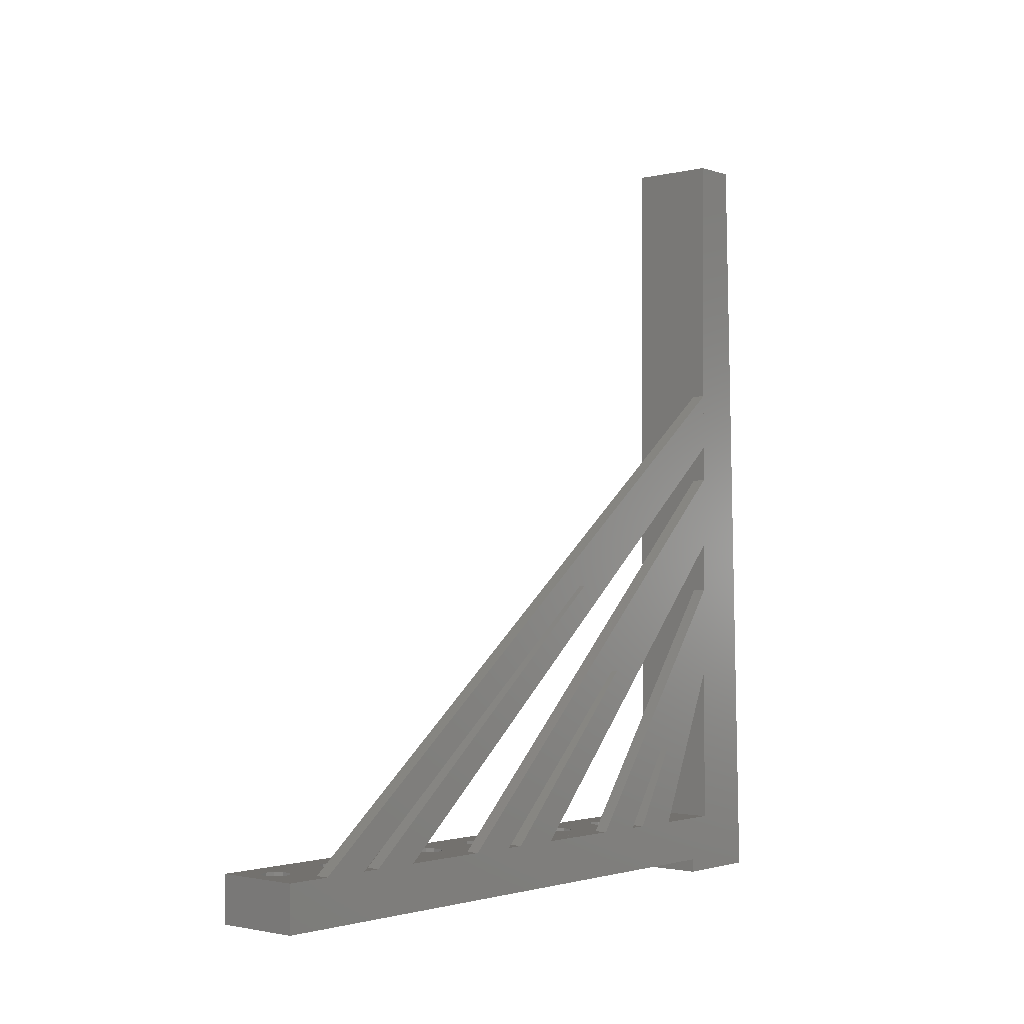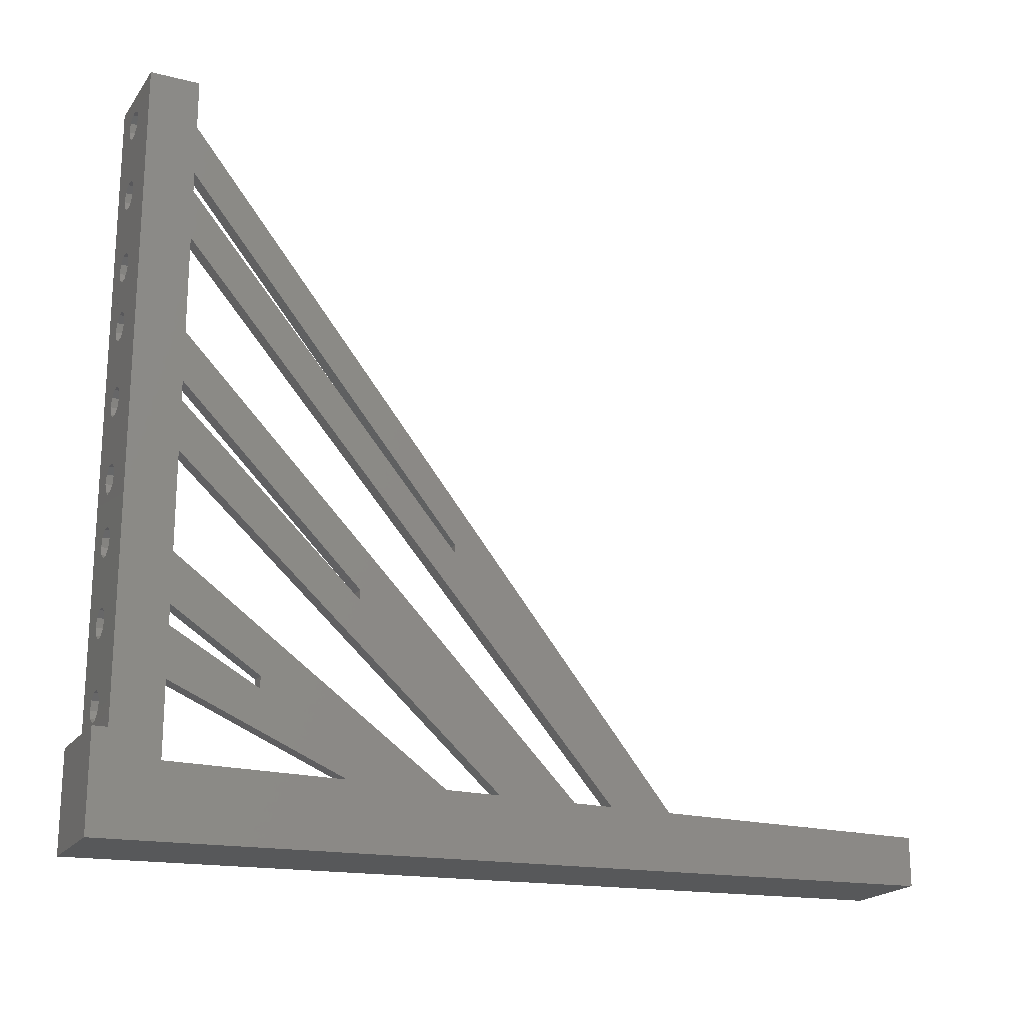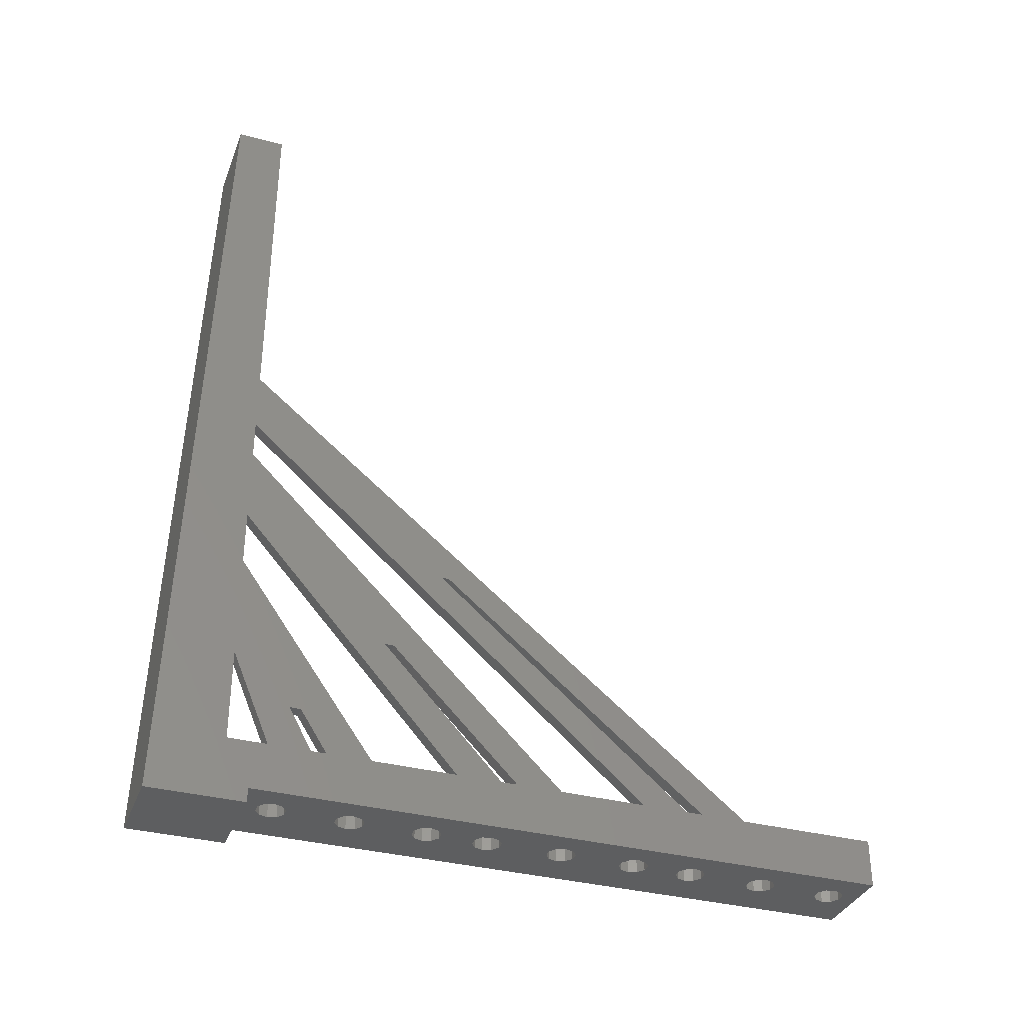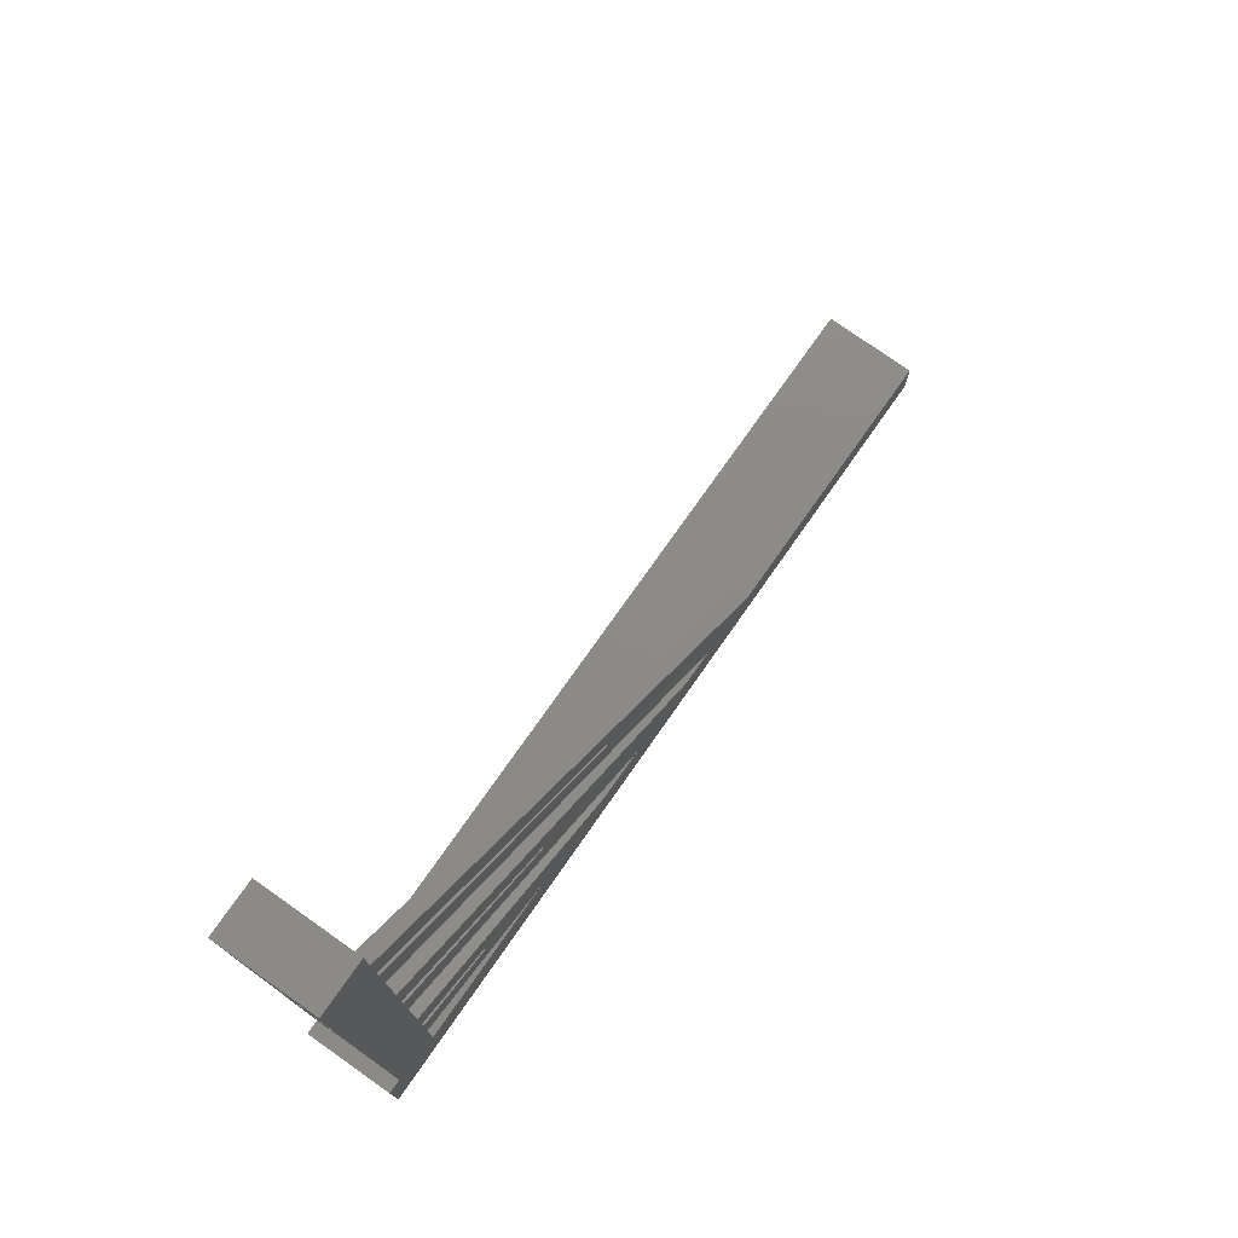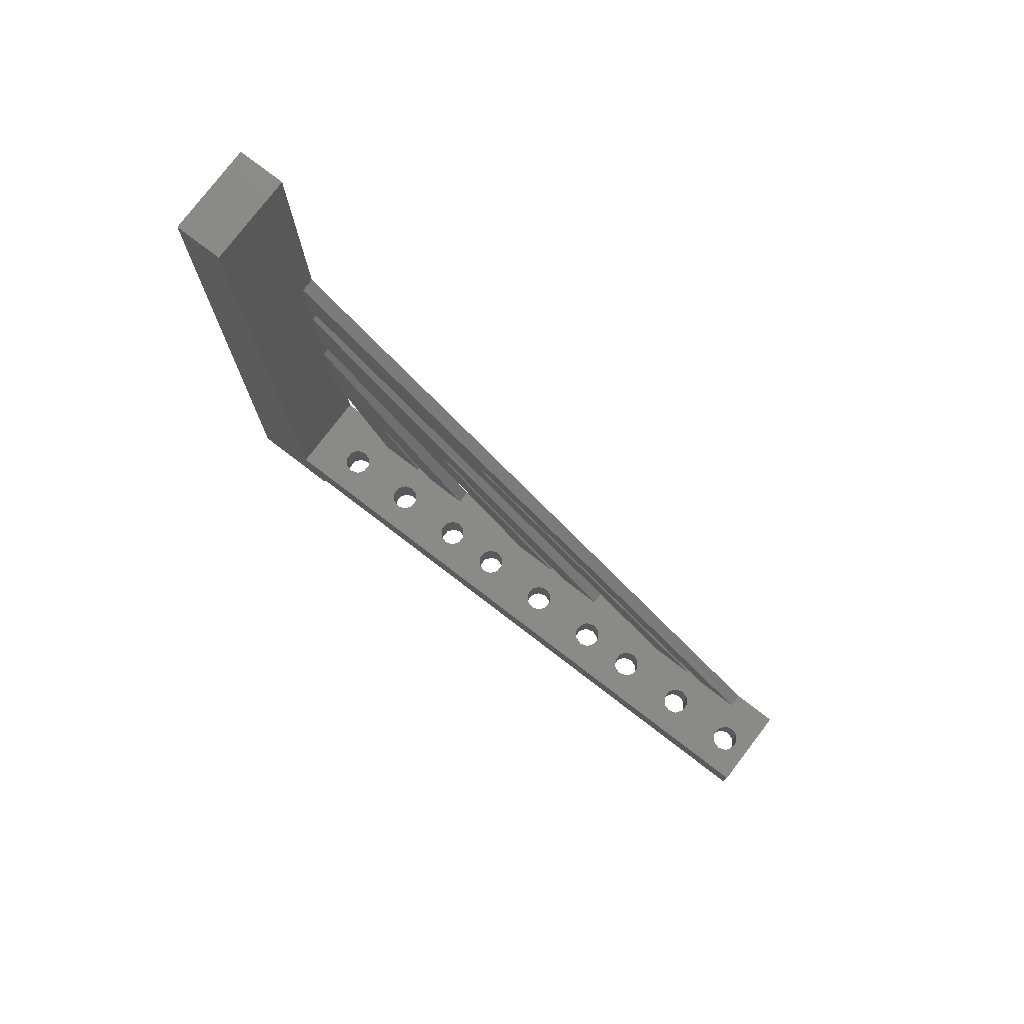
<metadata>
{"format":"stl","ext":"stl","renderer":"f3d","projection":"perspective","resolution":1024,"background":"white","views":[{"elev":-1.7,"azim":40.6,"up":"+Y"},{"elev":-20.1,"azim":64.8,"up":"+Z"},{"elev":-34.9,"azim":-109.5,"up":"+Y"},{"elev":76.6,"azim":35.2,"up":"+Z"},{"elev":77.9,"azim":-52.6,"up":"+Y"}]}
</metadata>
<code>
# stl→obj: 262 verts, 584 faces
v 6.438 13 113.9
v 6.438 69.67 57.41
v 6.438 103.5 10
v 6.438 13 124.1
v 6.438 116.3 10
v 6.438 69.67 59.07
v 6.438 13 138.3
v 6.438 13 128.1
v -9.438 13 148.3
v 6.438 3 148.3
v 6.438 13 148.3
v -9.438 3 148.3
v -9.438 3 103.9
v 6.438 13 103.9
v 6.438 3 103.9
v -9.438 13 103.9
v 9.438 13 113.9
v 0.9271 13 112
v -0.5729 13 113.1
v 1.5 13 110.2
v 0.9271 13 108.5
v -0.5729 13 107.4
v 9.438 13 103.9
v 9.438 13 128.1
v 1.5 13 126.1
v 0.9271 13 127.9
v 9.438 13 124.1
v 0.9271 13 124.4
v -0.5729 13 123.3
v -0.5729 13 129
v 9.438 13 148.3
v -0.5729 13 144.9
v 0.9271 13 143.8
v 1.5 13 142
v 0.9271 13 140.2
v -0.5729 13 139.1
v 9.438 13 138.3
v -2.427 13 144.9
v -3.927 13 143.8
v -4.5 13 142
v -3.927 13 140.2
v -2.427 13 139.1
v -2.427 13 129
v -3.927 13 127.9
v -4.5 13 126.1
v -2.427 13 123.3
v -2.427 13 113.1
v -3.927 13 124.4
v -3.927 13 112
v -4.5 13 110.2
v -2.427 13 107.4
v -3.927 13 108.5
v -0.5729 3 144.9
v -2.427 3 144.9
v -3.927 3 143.8
v -4.5 3 142
v -3.927 3 140.2
v -2.427 3 139.1
v -2.427 3 129
v -0.5729 3 139.1
v -3.927 3 127.9
v -4.5 3 126.1
v -2.427 3 123.3
v -2.427 3 113.1
v -0.5729 3 123.3
v -3.927 3 124.4
v -3.927 3 112
v -2.427 3 107.4
v -0.5729 3 107.4
v -3.927 3 108.5
v -4.5 3 110.2
v 0.9271 3 143.8
v 1.5 3 142
v 9.438 3 148.3
v 0.9271 3 140.2
v -0.5729 3 129
v 0.9271 3 127.9
v 1.5 3 126.1
v 9.438 3 103.9
v 0.9271 3 124.4
v -0.5729 3 113.1
v 0.9271 3 112
v 1.5 3 110.2
v 0.9271 3 108.5
v 6.438 13 69.45
v 6.438 50.02 45.07
v 6.438 79.54 10
v 6.438 13 79.67
v 6.438 50.02 47.08
v 6.438 95.54 10
v 6.438 13 93.9
v 6.438 13 83.67
v -9.438 3 59.45
v 6.438 13 59.45
v 6.438 3 59.45
v -9.438 13 59.45
v 9.438 13 69.45
v 0.9271 13 67.56
v -0.5729 13 68.65
v 1.5 13 65.8
v 0.9271 13 64.04
v -0.5729 13 62.95
v 9.438 13 59.45
v 9.438 13 83.67
v 1.5 13 81.67
v 0.9271 13 83.44
v 9.438 13 79.67
v 0.9271 13 79.91
v -0.5729 13 78.82
v -0.5729 13 84.53
v -0.5729 13 100.4
v 0.9271 13 99.31
v 1.5 13 97.55
v 0.9271 13 95.79
v -0.5729 13 94.7
v 9.438 13 93.9
v -2.427 13 100.4
v -3.927 13 99.31
v -4.5 13 97.55
v -3.927 13 95.79
v -2.427 13 94.7
v -2.427 13 84.53
v -3.927 13 83.44
v -4.5 13 81.67
v -2.427 13 78.82
v -2.427 13 68.65
v -3.927 13 79.91
v -3.927 13 67.56
v -4.5 13 65.8
v -2.427 13 62.95
v -3.927 13 64.04
v -0.5729 3 100.4
v -2.427 3 100.4
v -3.927 3 99.31
v -4.5 3 97.55
v -3.927 3 95.79
v -2.427 3 94.7
v -2.427 3 84.53
v -0.5729 3 94.7
v -3.927 3 83.44
v -4.5 3 81.67
v -2.427 3 78.82
v -2.427 3 68.65
v -0.5729 3 78.82
v -3.927 3 79.91
v -3.927 3 67.56
v -0.5729 3 62.95
v -2.427 3 62.95
v -4.5 3 65.8
v -3.927 3 64.04
v 0.9271 3 99.31
v 1.5 3 97.55
v 0.9271 3 95.79
v -0.5729 3 84.53
v 0.9271 3 83.44
v 1.5 3 81.67
v 9.438 3 59.45
v 0.9271 3 79.91
v -0.5729 3 68.65
v 0.9271 3 67.56
v 1.5 3 65.8
v 0.9271 3 64.04
v 6.438 13 25
v 6.438 30.88 25.3
v 6.438 48.43 10
v 6.438 13 35.23
v 6.438 30.88 27.72
v 6.438 68.43 10
v 6.438 13 49.45
v 6.438 13 39.23
v -9.438 3 15
v 6.438 13 15
v 6.438 3 15
v -9.438 13 15
v 9.438 13 25
v 0.9271 13 23.11
v -0.5729 13 24.2
v 1.5 13 21.35
v 0.9271 13 19.59
v -0.5729 13 18.5
v 9.438 13 15
v 9.438 13 39.23
v 1.5 13 37.23
v 0.9271 13 38.99
v 9.438 13 35.23
v 0.9271 13 35.46
v -0.5729 13 34.37
v -0.5729 13 40.08
v -0.5729 13 55.95
v 0.9271 13 54.86
v 1.5 13 53.1
v 0.9271 13 51.34
v -0.5729 13 50.25
v 9.438 13 49.45
v -2.427 13 55.95
v -3.927 13 54.86
v -4.5 13 53.1
v -3.927 13 51.34
v -2.427 13 50.25
v -2.427 13 40.08
v -3.927 13 38.99
v -4.5 13 37.23
v -2.427 13 34.37
v -2.427 13 24.2
v -3.927 13 35.46
v -3.927 13 23.11
v -4.5 13 21.35
v -2.427 13 18.5
v -3.927 13 19.59
v -0.5729 3 55.95
v -2.427 3 55.95
v -3.927 3 54.86
v -4.5 3 53.1
v -3.927 3 51.34
v -2.427 3 50.25
v -2.427 3 40.08
v -0.5729 3 50.25
v -3.927 3 38.99
v -4.5 3 37.23
v -2.427 3 34.37
v -2.427 3 24.2
v -0.5729 3 34.37
v -3.927 3 35.46
v -3.927 3 23.11
v -0.5729 3 18.5
v -2.427 3 18.5
v -4.5 3 21.35
v -3.927 3 19.59
v 0.9271 3 54.86
v 1.5 3 53.1
v 0.9271 3 51.34
v -0.5729 3 40.08
v 0.9271 3 38.99
v 1.5 3 37.23
v 9.438 3 15
v 0.9271 3 35.46
v -0.5729 3 24.2
v 0.9271 3 23.11
v 1.5 3 21.35
v 0.9271 3 19.59
v 9.438 69.67 57.41
v 9.438 116.3 10
v 9.438 69.67 59.07
v 9.438 103.5 10
v 9.438 95.54 10
v 9.438 50.02 47.08
v 9.438 79.54 10
v 9.438 50.02 45.07
v 9.438 68.43 10
v 9.438 30.88 27.72
v 9.438 48.43 10
v 9.438 30.88 25.3
v -9.438 173 0
v -9.438 13 10
v -9.438 173 10
v -9.438 0 -5
v -9.438 0 15
v 9.438 0 15
v 9.438 13 10
v 9.438 173 0
v 9.438 173 10
v 9.438 0 -5
f 1 2 3
f 2 1 4
f 2 5 3
f 6 5 2
f 7 6 8
f 6 7 5
f 9 10 11
f 10 9 12
f 13 14 15
f 14 13 16
f 13 9 16
f 9 13 12
f 14 1 17
f 1 18 19
f 1 20 18
f 1 14 20
f 20 14 21
f 21 14 22
f 14 17 23
f 4 8 24
f 8 25 26
f 8 4 25
f 4 24 27
f 25 4 28
f 4 29 28
f 19 29 1
f 1 29 4
f 8 30 7
f 30 8 26
f 7 11 31
f 11 32 9
f 11 33 32
f 11 34 33
f 11 7 34
f 35 7 36
f 34 7 35
f 7 31 37
f 38 9 32
f 39 9 38
f 40 9 39
f 41 9 40
f 30 36 7
f 36 30 42
f 43 42 30
f 42 43 41
f 44 41 43
f 41 44 9
f 45 9 44
f 29 19 46
f 47 46 19
f 46 47 48
f 49 48 47
f 16 48 49
f 48 16 45
f 16 49 50
f 22 14 51
f 45 16 9
f 52 16 50
f 51 16 52
f 16 51 14
f 53 10 12
f 53 12 54
f 12 55 54
f 12 56 55
f 12 57 56
f 58 59 60
f 57 59 58
f 61 57 12
f 57 61 59
f 12 62 61
f 63 64 65
f 66 64 63
f 13 66 62
f 13 62 12
f 66 67 64
f 66 13 67
f 68 13 69
f 70 13 68
f 71 13 70
f 67 13 71
f 72 10 53
f 73 10 72
f 10 73 74
f 75 74 73
f 76 60 59
f 60 76 75
f 77 75 76
f 75 77 74
f 78 74 77
f 79 78 80
f 81 65 64
f 65 81 80
f 82 80 81
f 79 80 82
f 79 82 83
f 15 69 13
f 15 84 69
f 15 83 84
f 79 83 15
f 78 79 74
f 53 33 72
f 33 53 32
f 73 33 34
f 33 73 72
f 54 32 53
f 32 54 38
f 36 75 35
f 75 36 60
f 56 41 40
f 41 56 57
f 42 60 36
f 60 42 58
f 41 58 42
f 58 41 57
f 75 34 35
f 34 75 73
f 55 38 54
f 38 55 39
f 55 40 39
f 40 55 56
f 76 26 77
f 26 76 30
f 78 26 25
f 26 78 77
f 59 30 76
f 30 59 43
f 29 80 28
f 80 29 65
f 61 43 59
f 43 61 44
f 48 63 46
f 63 48 66
f 62 48 45
f 48 62 66
f 46 65 29
f 65 46 63
f 61 45 44
f 45 61 62
f 80 25 28
f 25 80 78
f 81 18 82
f 18 81 19
f 83 18 20
f 18 83 82
f 64 19 81
f 19 64 47
f 22 84 21
f 84 22 69
f 67 47 64
f 47 67 49
f 52 68 51
f 68 52 70
f 84 20 21
f 20 84 83
f 71 52 50
f 52 71 70
f 51 69 22
f 69 51 68
f 67 50 49
f 50 67 71
f 85 86 87
f 86 85 88
f 89 87 86
f 87 89 90
f 91 89 92
f 89 91 90
f 16 15 14
f 15 16 13
f 93 94 95
f 94 93 96
f 93 16 96
f 16 93 13
f 94 85 97
f 85 98 99
f 85 100 98
f 85 94 100
f 100 94 101
f 101 94 102
f 94 97 103
f 88 92 104
f 92 105 106
f 92 88 105
f 88 104 107
f 105 88 108
f 88 109 108
f 99 109 85
f 85 109 88
f 92 110 91
f 110 92 106
f 91 14 23
f 14 111 16
f 14 112 111
f 14 113 112
f 14 91 113
f 114 91 115
f 113 91 114
f 91 23 116
f 117 16 111
f 118 16 117
f 119 16 118
f 120 16 119
f 110 115 91
f 115 110 121
f 122 121 110
f 121 122 120
f 123 120 122
f 120 123 16
f 124 16 123
f 109 99 125
f 126 125 99
f 125 126 127
f 128 127 126
f 96 127 128
f 127 96 124
f 96 128 129
f 102 94 130
f 124 96 16
f 131 96 129
f 130 96 131
f 96 130 94
f 132 15 13
f 132 13 133
f 13 134 133
f 13 135 134
f 13 136 135
f 137 138 139
f 136 138 137
f 140 136 13
f 136 140 138
f 13 141 140
f 142 143 144
f 145 143 142
f 93 145 141
f 93 141 13
f 145 146 143
f 145 93 146
f 95 147 148
f 146 93 149
f 93 150 149
f 93 148 150
f 95 148 93
f 151 15 132
f 152 15 151
f 15 152 79
f 153 79 152
f 154 139 138
f 139 154 153
f 155 153 154
f 153 155 79
f 156 79 155
f 157 156 158
f 159 144 143
f 144 159 158
f 160 158 159
f 157 158 160
f 157 160 161
f 95 162 147
f 95 161 162
f 157 161 95
f 156 157 79
f 132 112 151
f 112 132 111
f 152 112 113
f 112 152 151
f 133 111 132
f 111 133 117
f 115 153 114
f 153 115 139
f 135 120 119
f 120 135 136
f 121 139 115
f 139 121 137
f 120 137 121
f 137 120 136
f 153 113 114
f 113 153 152
f 134 117 133
f 117 134 118
f 134 119 118
f 119 134 135
f 154 106 155
f 106 154 110
f 156 106 105
f 106 156 155
f 138 110 154
f 110 138 122
f 109 158 108
f 158 109 144
f 140 122 138
f 122 140 123
f 127 142 125
f 142 127 145
f 141 127 124
f 127 141 145
f 125 144 109
f 144 125 142
f 140 124 123
f 124 140 141
f 158 105 108
f 105 158 156
f 159 98 160
f 98 159 99
f 161 98 100
f 98 161 160
f 143 99 159
f 99 143 126
f 102 162 101
f 162 102 147
f 146 126 143
f 126 146 128
f 131 148 130
f 148 131 150
f 162 100 101
f 100 162 161
f 149 131 129
f 131 149 150
f 130 147 102
f 147 130 148
f 146 129 128
f 129 146 149
f 163 164 165
f 164 163 166
f 167 165 164
f 165 167 168
f 169 167 170
f 167 169 168
f 96 95 94
f 95 96 93
f 171 172 173
f 172 171 174
f 171 96 174
f 96 171 93
f 172 163 175
f 163 176 177
f 163 178 176
f 163 172 178
f 178 172 179
f 179 172 180
f 172 175 181
f 166 170 182
f 170 183 184
f 170 166 183
f 166 182 185
f 183 166 186
f 166 187 186
f 177 187 163
f 163 187 166
f 170 188 169
f 188 170 184
f 169 94 103
f 94 189 96
f 94 190 189
f 94 191 190
f 94 169 191
f 192 169 193
f 191 169 192
f 169 103 194
f 195 96 189
f 196 96 195
f 197 96 196
f 198 96 197
f 188 193 169
f 193 188 199
f 200 199 188
f 199 200 198
f 201 198 200
f 198 201 96
f 202 96 201
f 187 177 203
f 204 203 177
f 203 204 205
f 206 205 204
f 174 205 206
f 205 174 202
f 174 206 207
f 180 172 208
f 202 174 96
f 209 174 207
f 208 174 209
f 174 208 172
f 210 95 93
f 210 93 211
f 93 212 211
f 93 213 212
f 93 214 213
f 215 216 217
f 214 216 215
f 218 214 93
f 214 218 216
f 93 219 218
f 220 221 222
f 223 221 220
f 171 223 219
f 171 219 93
f 223 224 221
f 223 171 224
f 173 225 226
f 224 171 227
f 171 228 227
f 171 226 228
f 173 226 171
f 229 95 210
f 230 95 229
f 95 230 157
f 231 157 230
f 232 217 216
f 217 232 231
f 233 231 232
f 231 233 157
f 234 157 233
f 235 234 236
f 237 222 221
f 222 237 236
f 238 236 237
f 235 236 238
f 235 238 239
f 173 240 225
f 173 239 240
f 235 239 173
f 234 235 157
f 210 190 229
f 190 210 189
f 230 190 191
f 190 230 229
f 211 189 210
f 189 211 195
f 193 231 192
f 231 193 217
f 213 198 197
f 198 213 214
f 199 217 193
f 217 199 215
f 198 215 199
f 215 198 214
f 231 191 192
f 191 231 230
f 212 195 211
f 195 212 196
f 212 197 196
f 197 212 213
f 232 184 233
f 184 232 188
f 234 184 183
f 184 234 233
f 216 188 232
f 188 216 200
f 187 236 186
f 236 187 222
f 218 200 216
f 200 218 201
f 205 220 203
f 220 205 223
f 219 205 202
f 205 219 223
f 203 222 187
f 222 203 220
f 218 202 201
f 202 218 219
f 236 183 186
f 183 236 234
f 237 176 238
f 176 237 177
f 239 176 178
f 176 239 238
f 221 177 237
f 177 221 204
f 180 240 179
f 240 180 225
f 224 204 221
f 204 224 206
f 209 226 208
f 226 209 228
f 240 178 179
f 178 240 239
f 227 209 207
f 209 227 228
f 208 225 180
f 225 208 226
f 224 207 206
f 207 224 227
f 74 37 31
f 37 74 24
f 24 74 27
f 79 27 74
f 27 79 17
f 17 79 23
f 241 242 243
f 37 243 242
f 243 37 24
f 242 241 244
f 17 241 27
f 241 17 244
f 3 17 1
f 17 3 244
f 3 242 244
f 242 3 5
f 242 7 37
f 7 242 5
f 11 74 31
f 74 11 10
f 15 23 79
f 23 15 14
f 6 24 8
f 24 6 243
f 2 243 6
f 243 2 241
f 241 4 27
f 4 241 2
f 79 116 23
f 116 79 104
f 104 79 107
f 157 107 79
f 107 157 97
f 97 157 103
f 245 246 247
f 116 246 245
f 246 116 104
f 248 247 246
f 97 248 107
f 248 97 247
f 85 247 97
f 247 85 87
f 87 245 247
f 245 87 90
f 245 91 116
f 91 245 90
f 14 79 23
f 79 14 15
f 95 103 157
f 103 95 94
f 92 246 104
f 246 92 89
f 86 246 89
f 246 86 248
f 86 107 248
f 107 86 88
f 157 194 103
f 194 157 182
f 182 157 185
f 235 185 157
f 185 235 175
f 175 235 181
f 249 250 251
f 194 250 249
f 250 194 182
f 252 251 250
f 175 252 185
f 252 175 251
f 163 251 175
f 251 163 165
f 165 249 251
f 249 165 168
f 168 194 249
f 194 168 169
f 94 157 103
f 157 94 95
f 173 181 235
f 181 173 172
f 170 250 182
f 250 170 167
f 164 250 167
f 250 164 252
f 164 185 252
f 185 164 166
f 253 254 255
f 256 254 253
f 257 254 256
f 254 257 174
f 181 258 259
f 259 260 261
f 259 262 260
f 262 259 258
f 260 255 261
f 255 260 253
f 255 259 261
f 259 255 254
f 259 174 181
f 174 259 254
f 174 258 181
f 258 174 257
f 256 258 257
f 258 256 262
f 256 260 262
f 260 256 253

</code>
